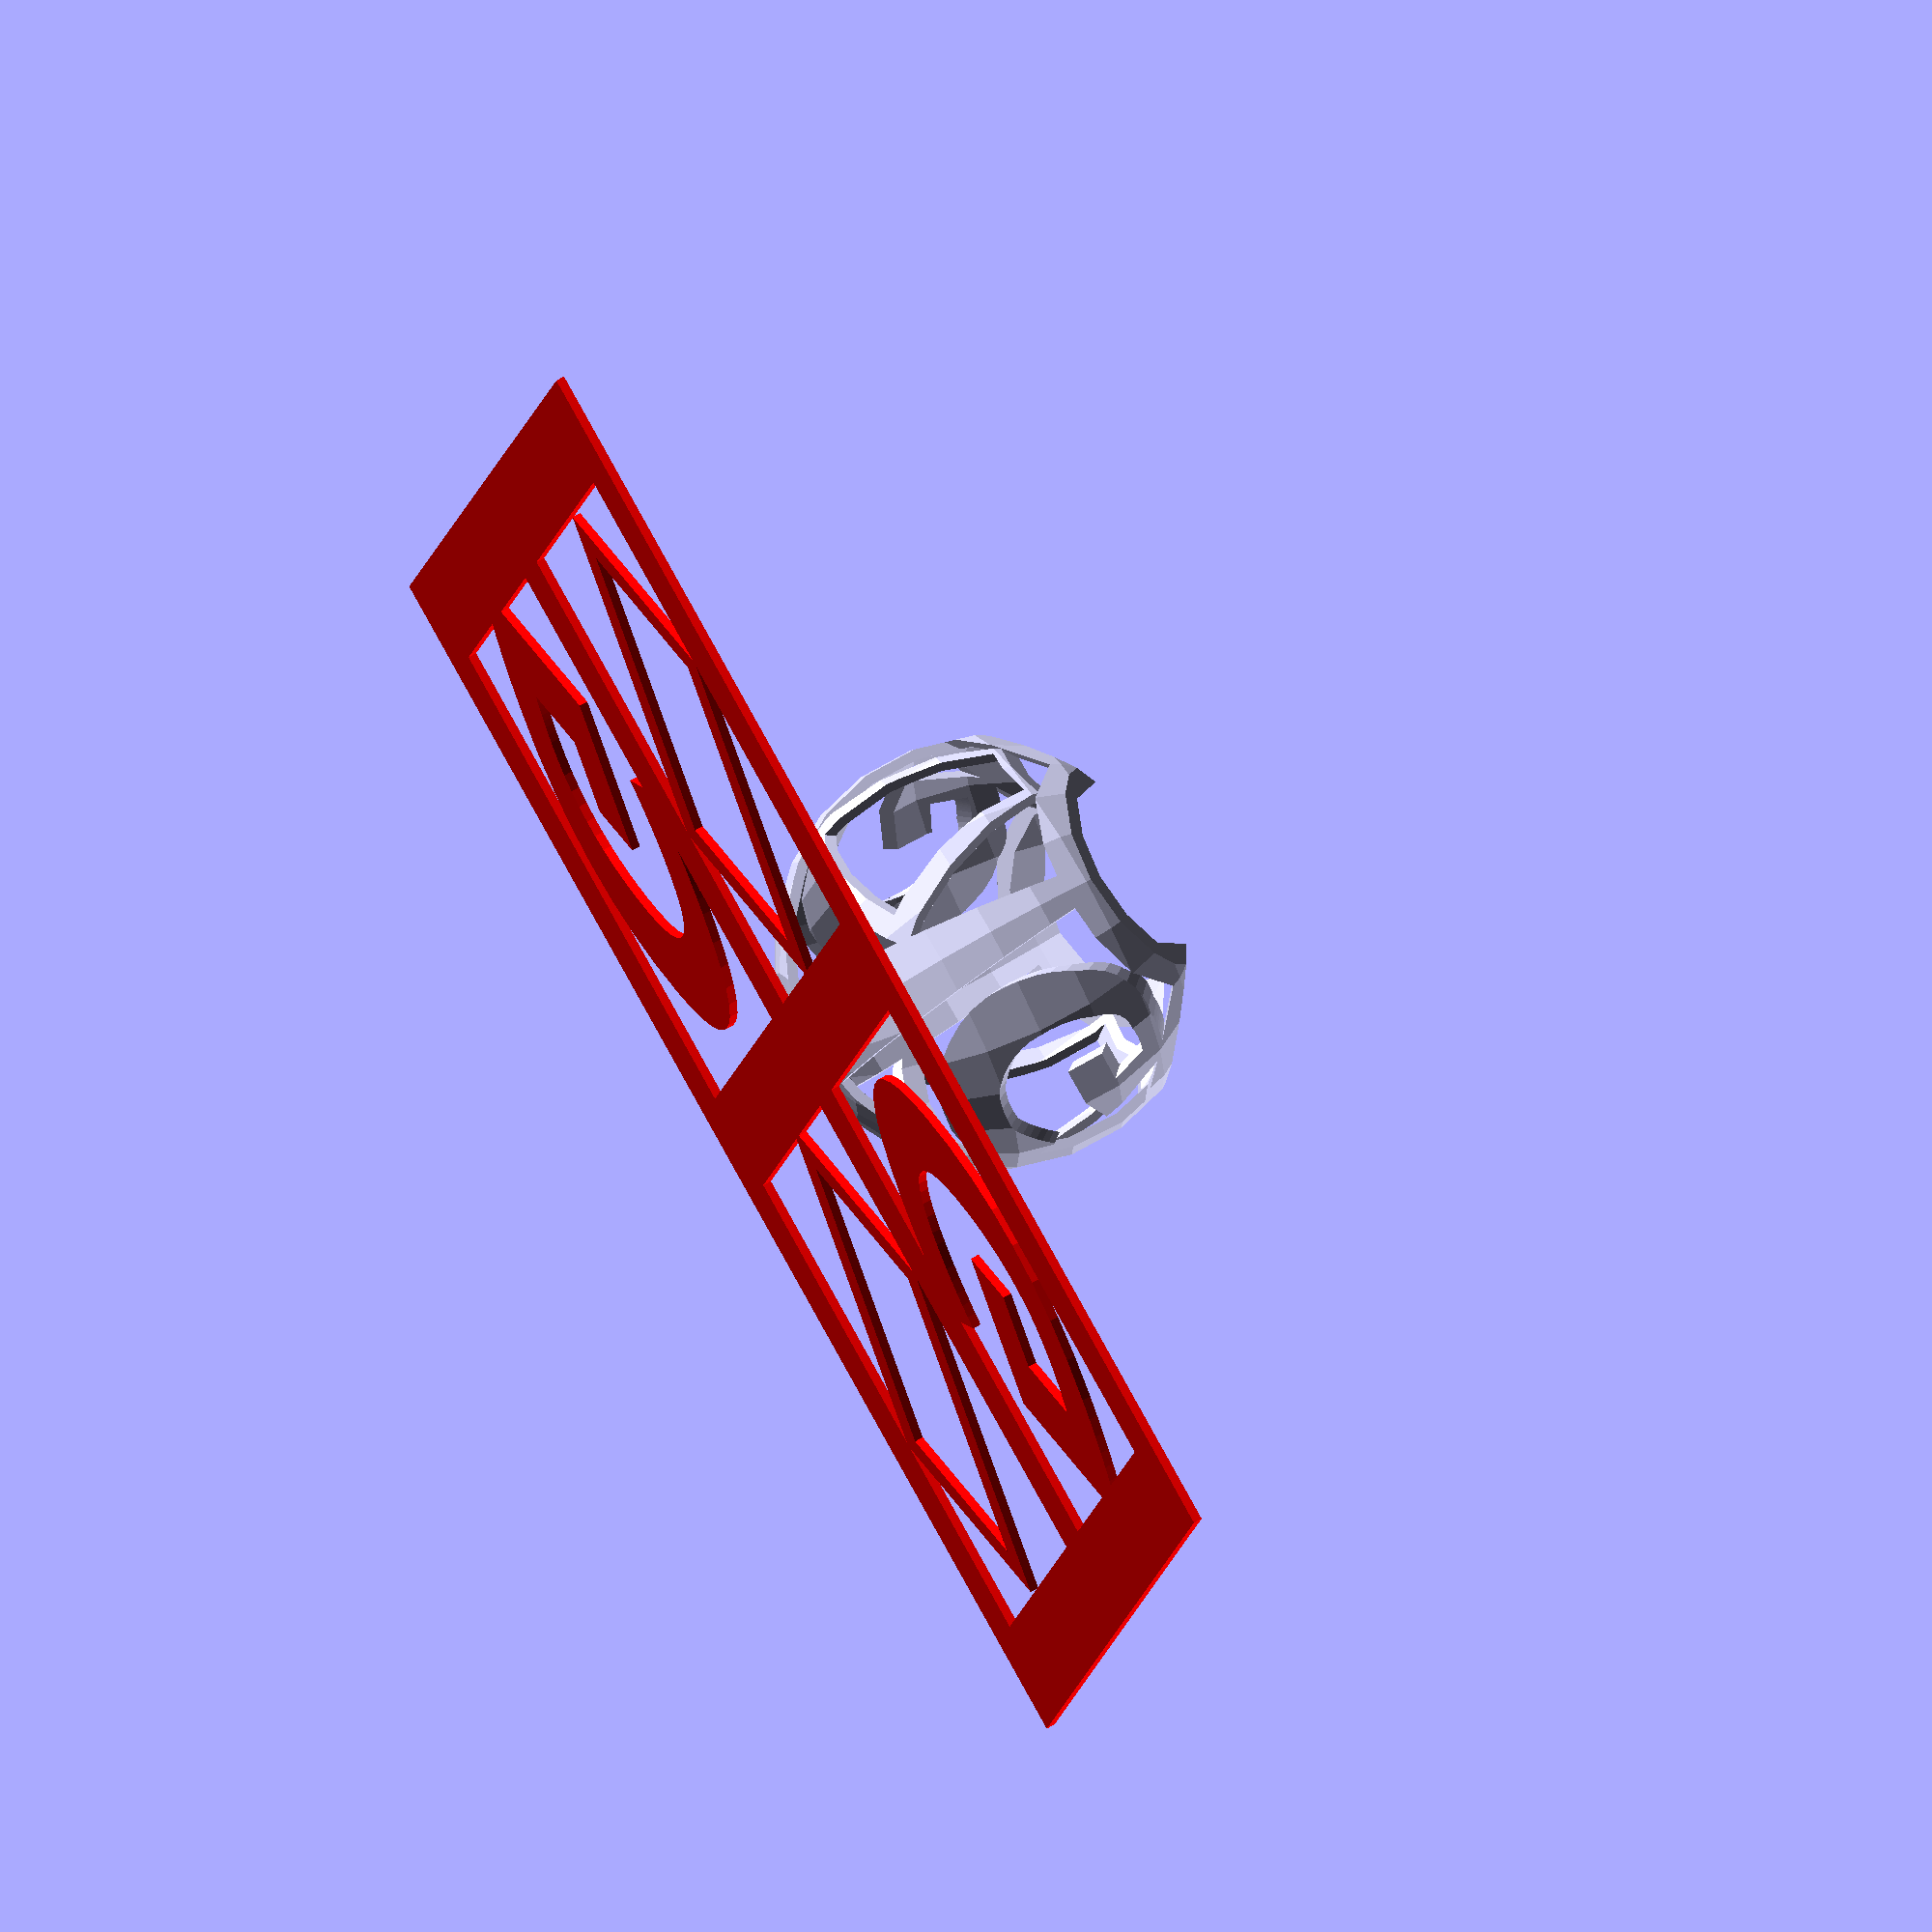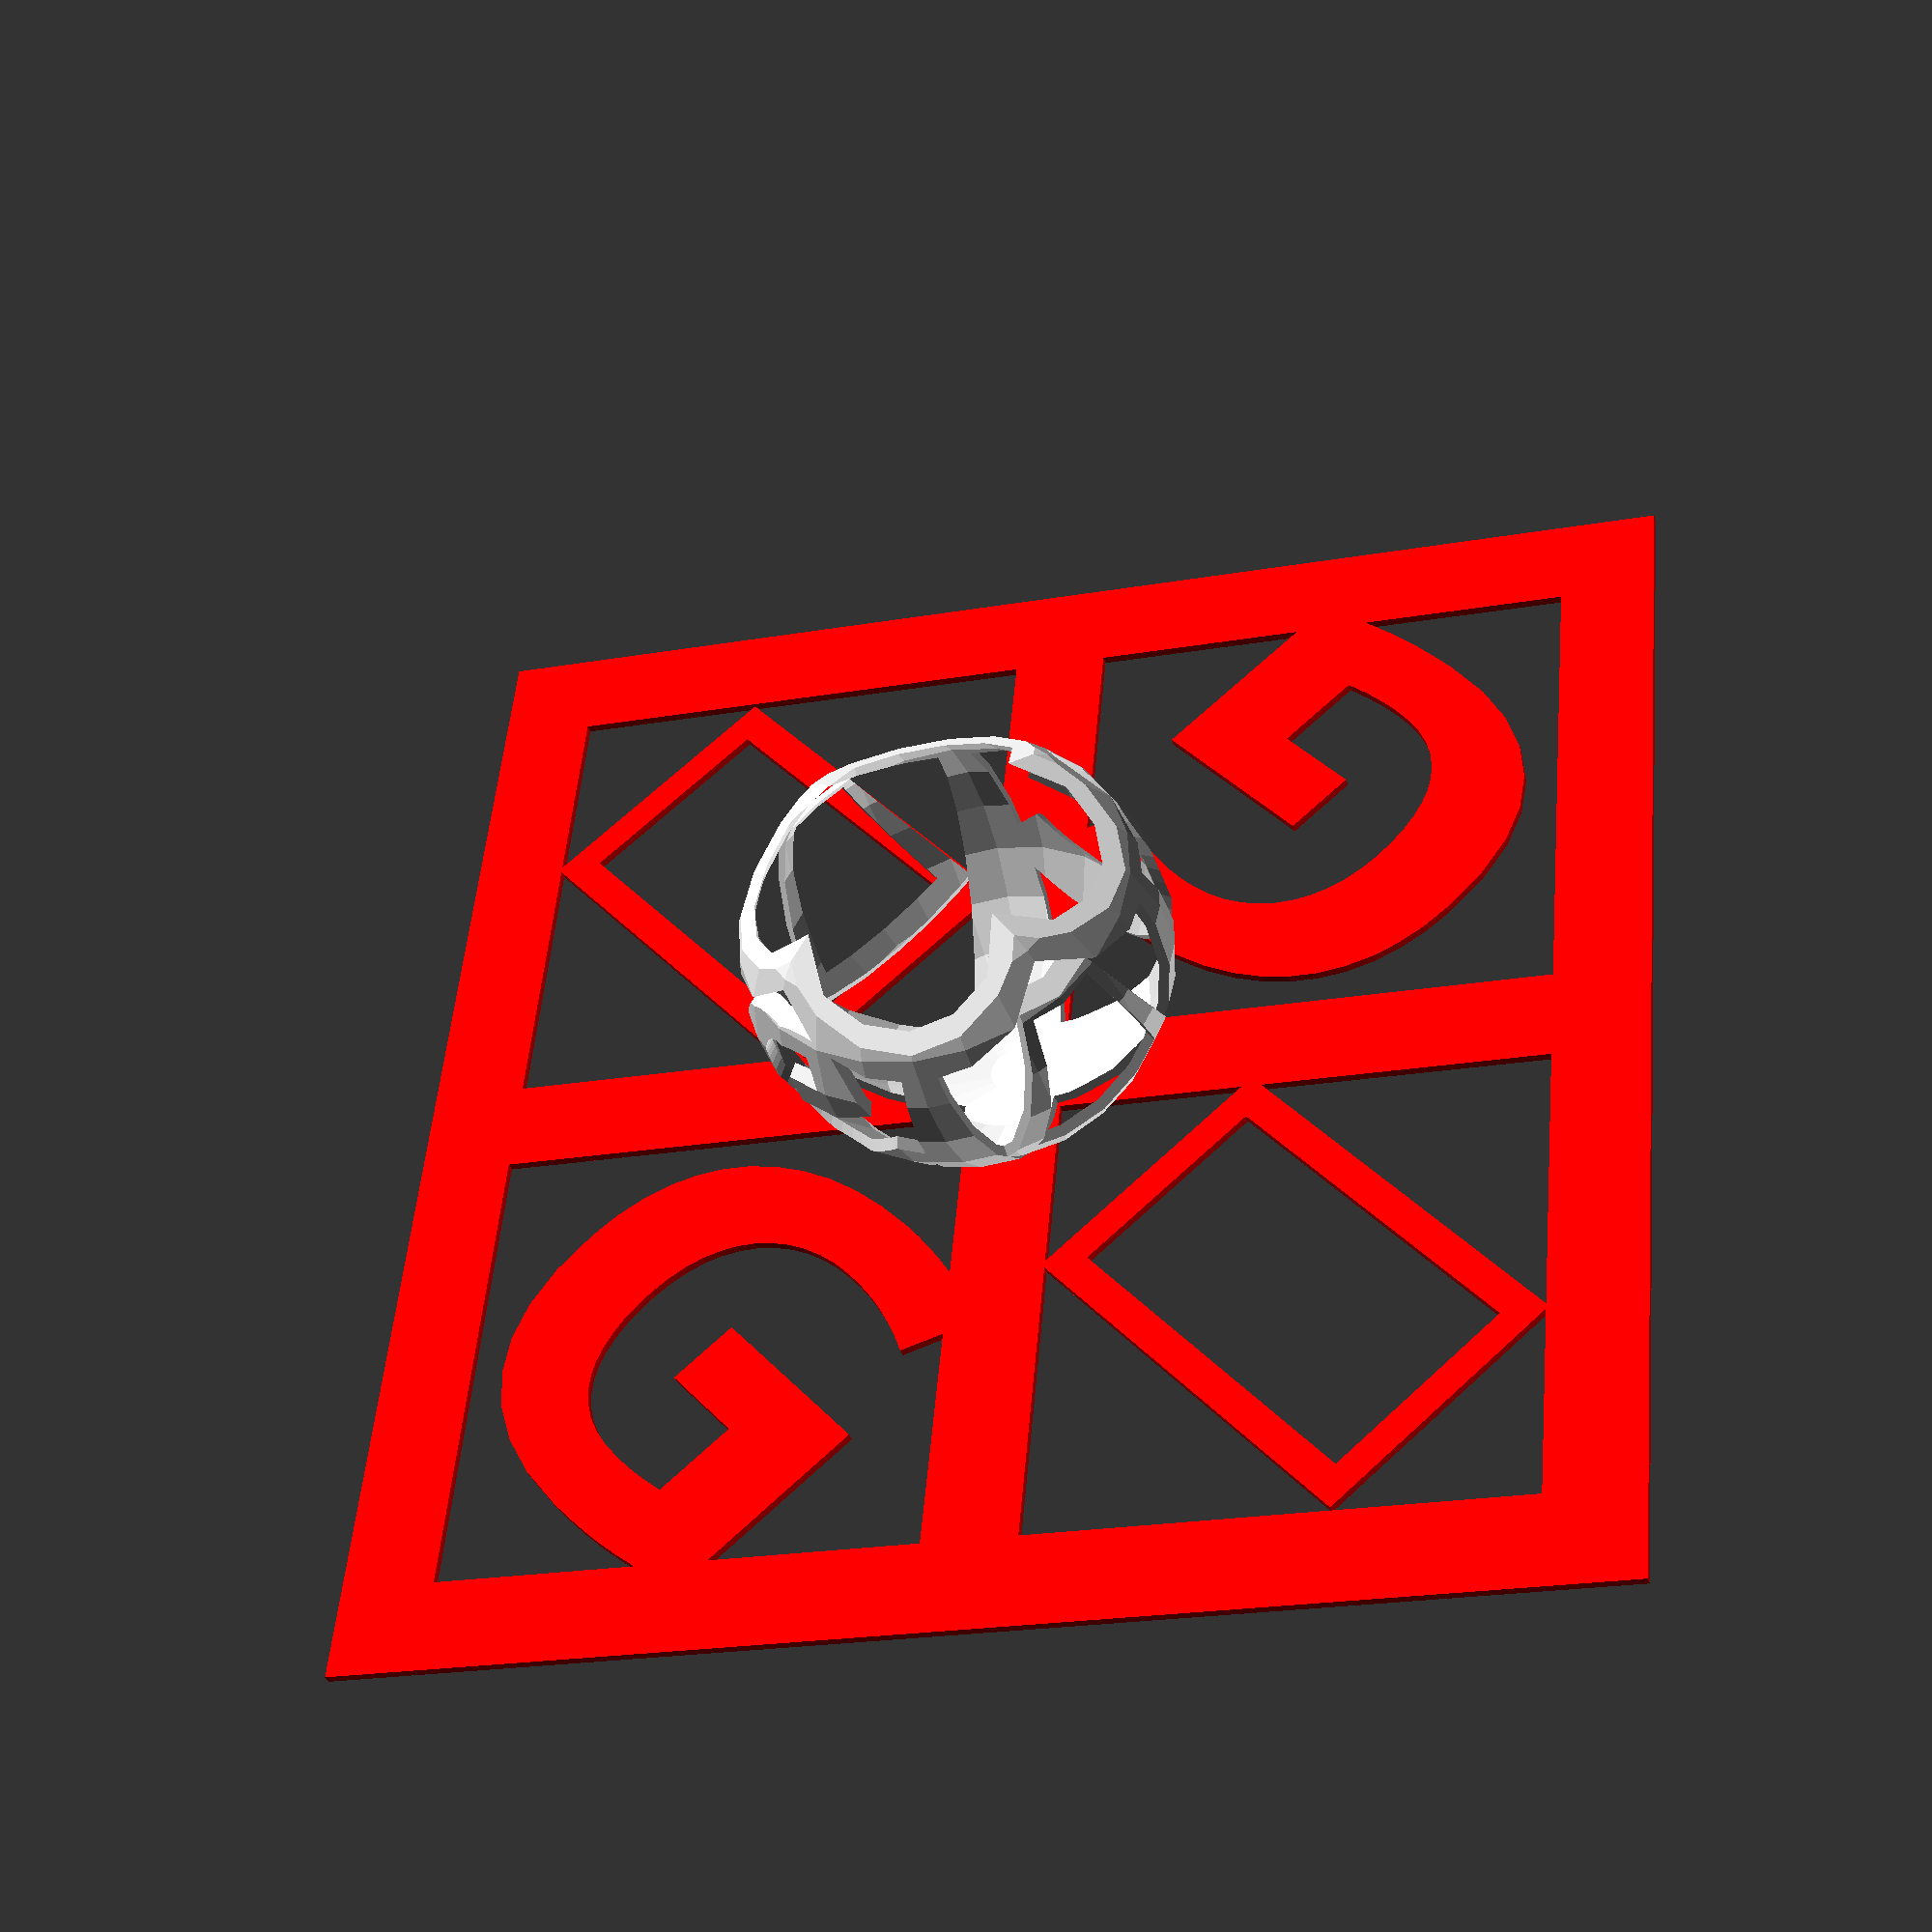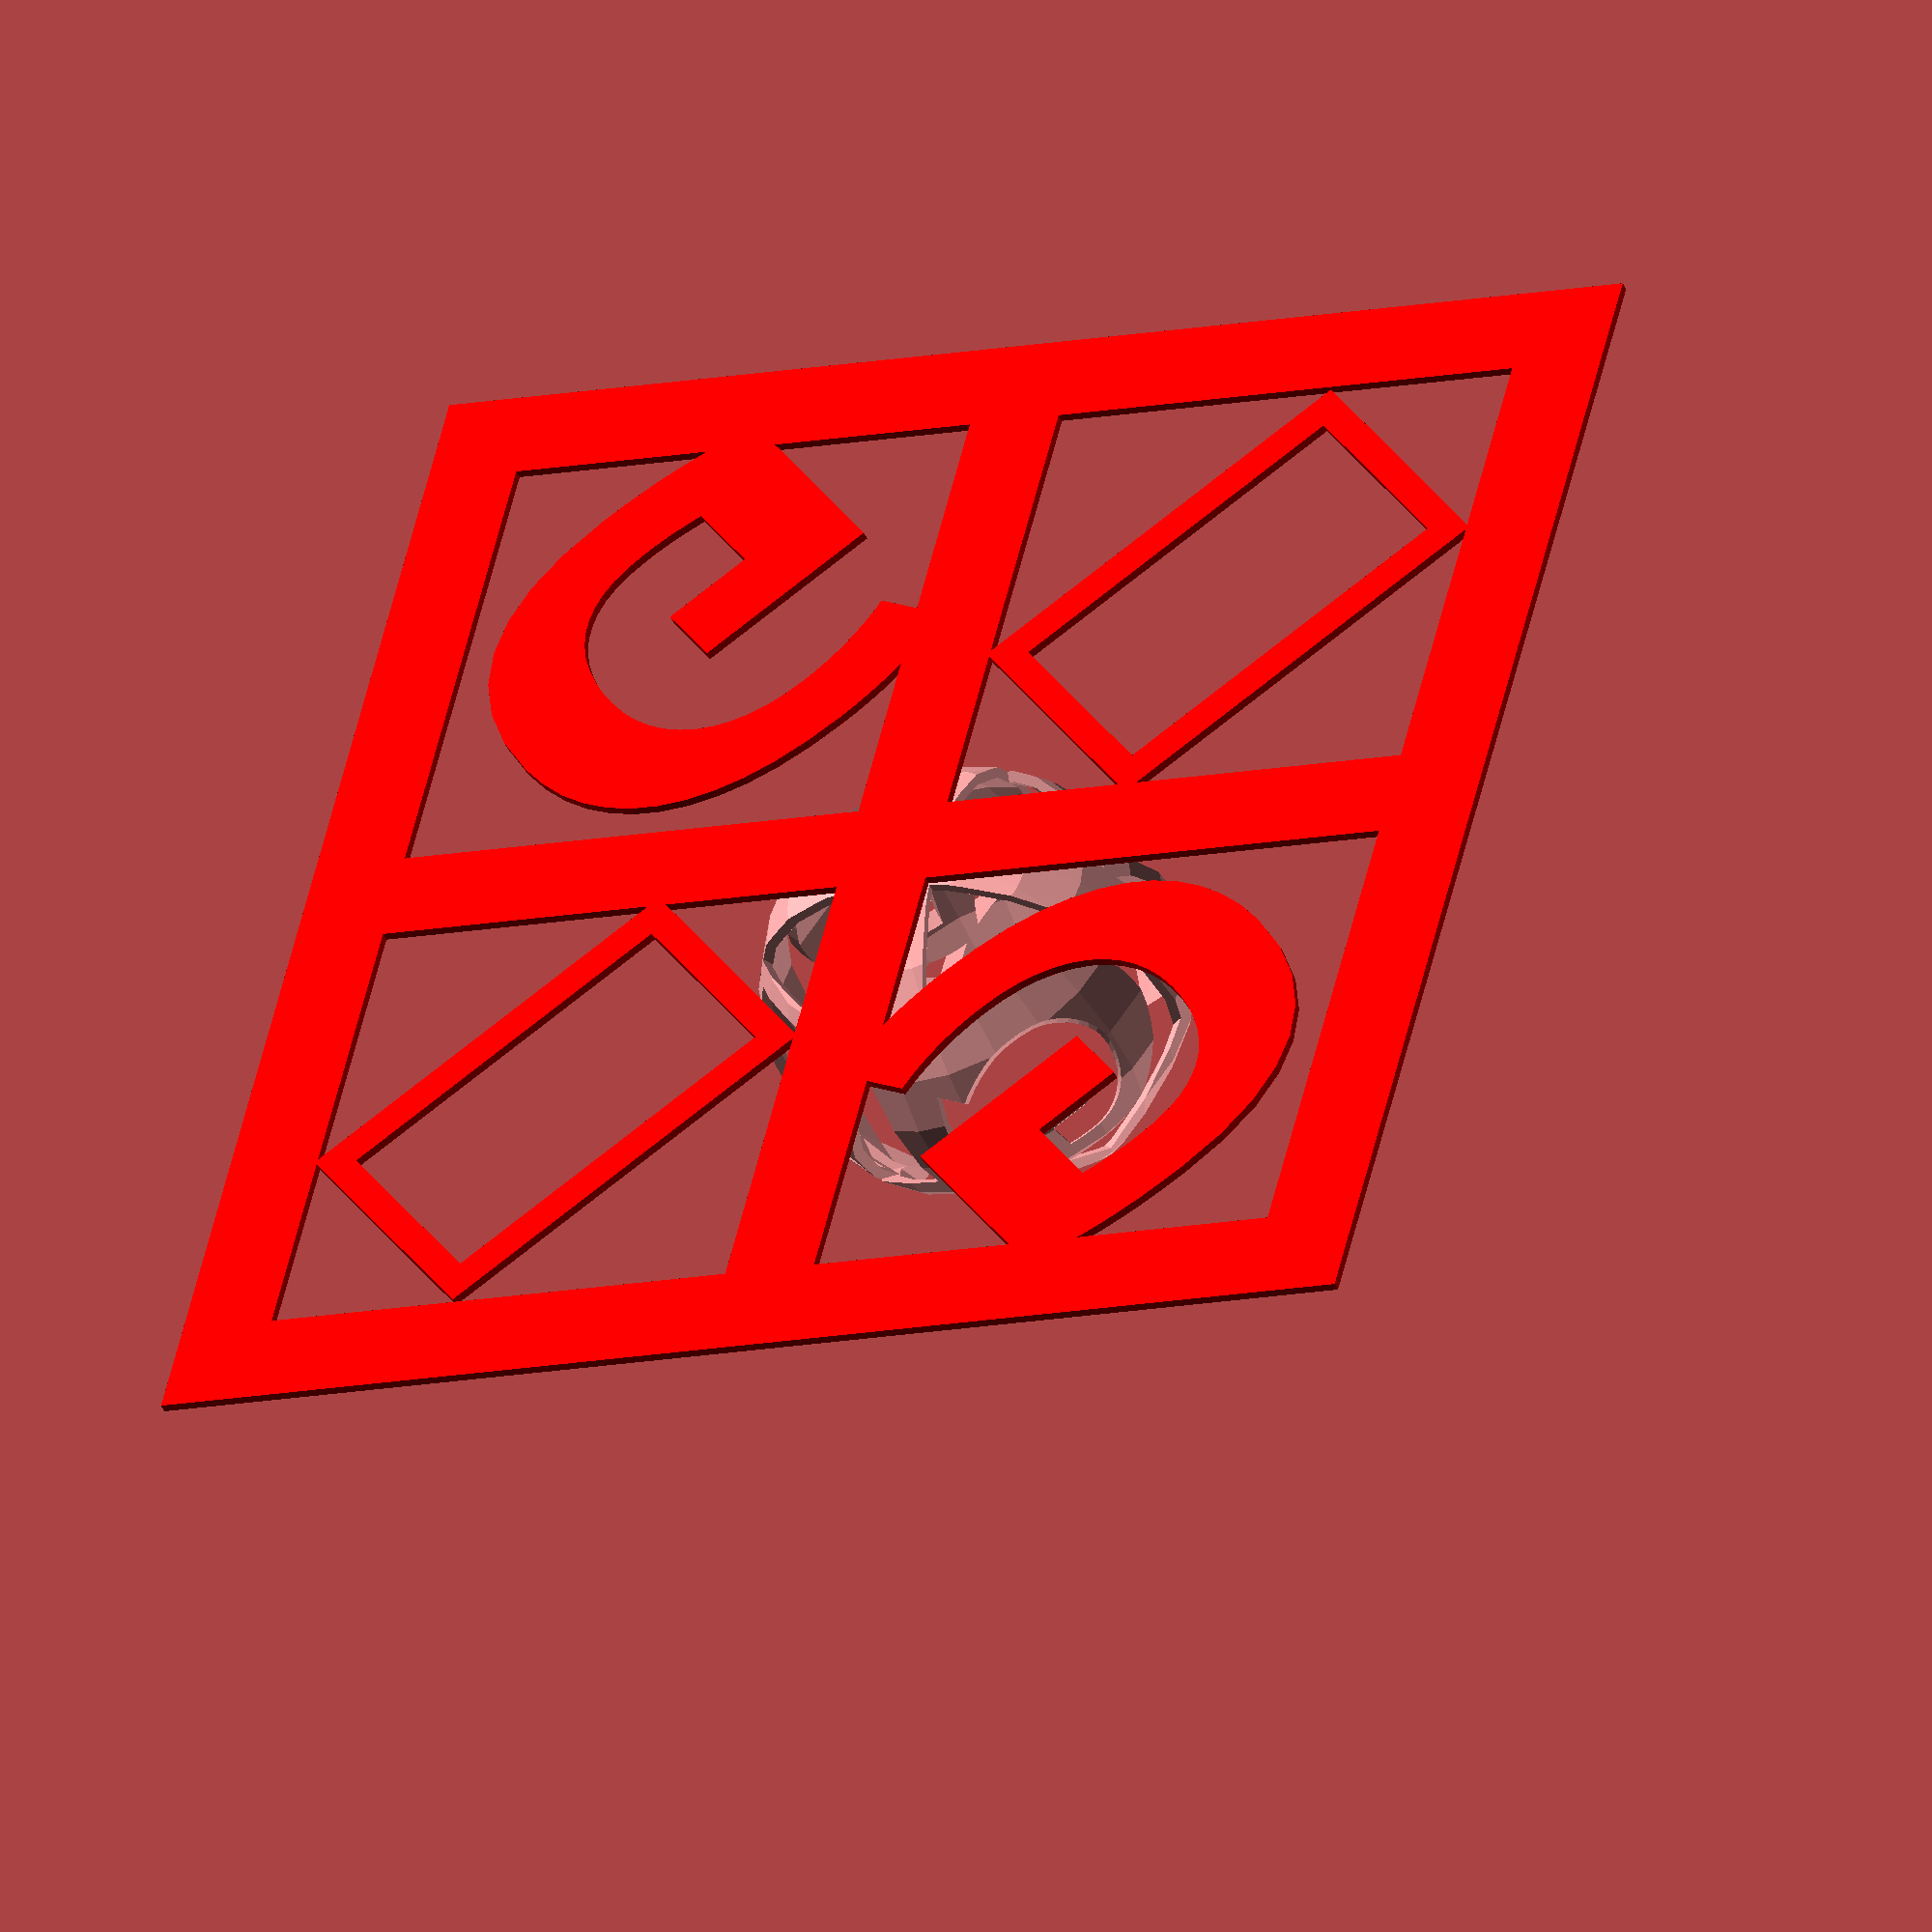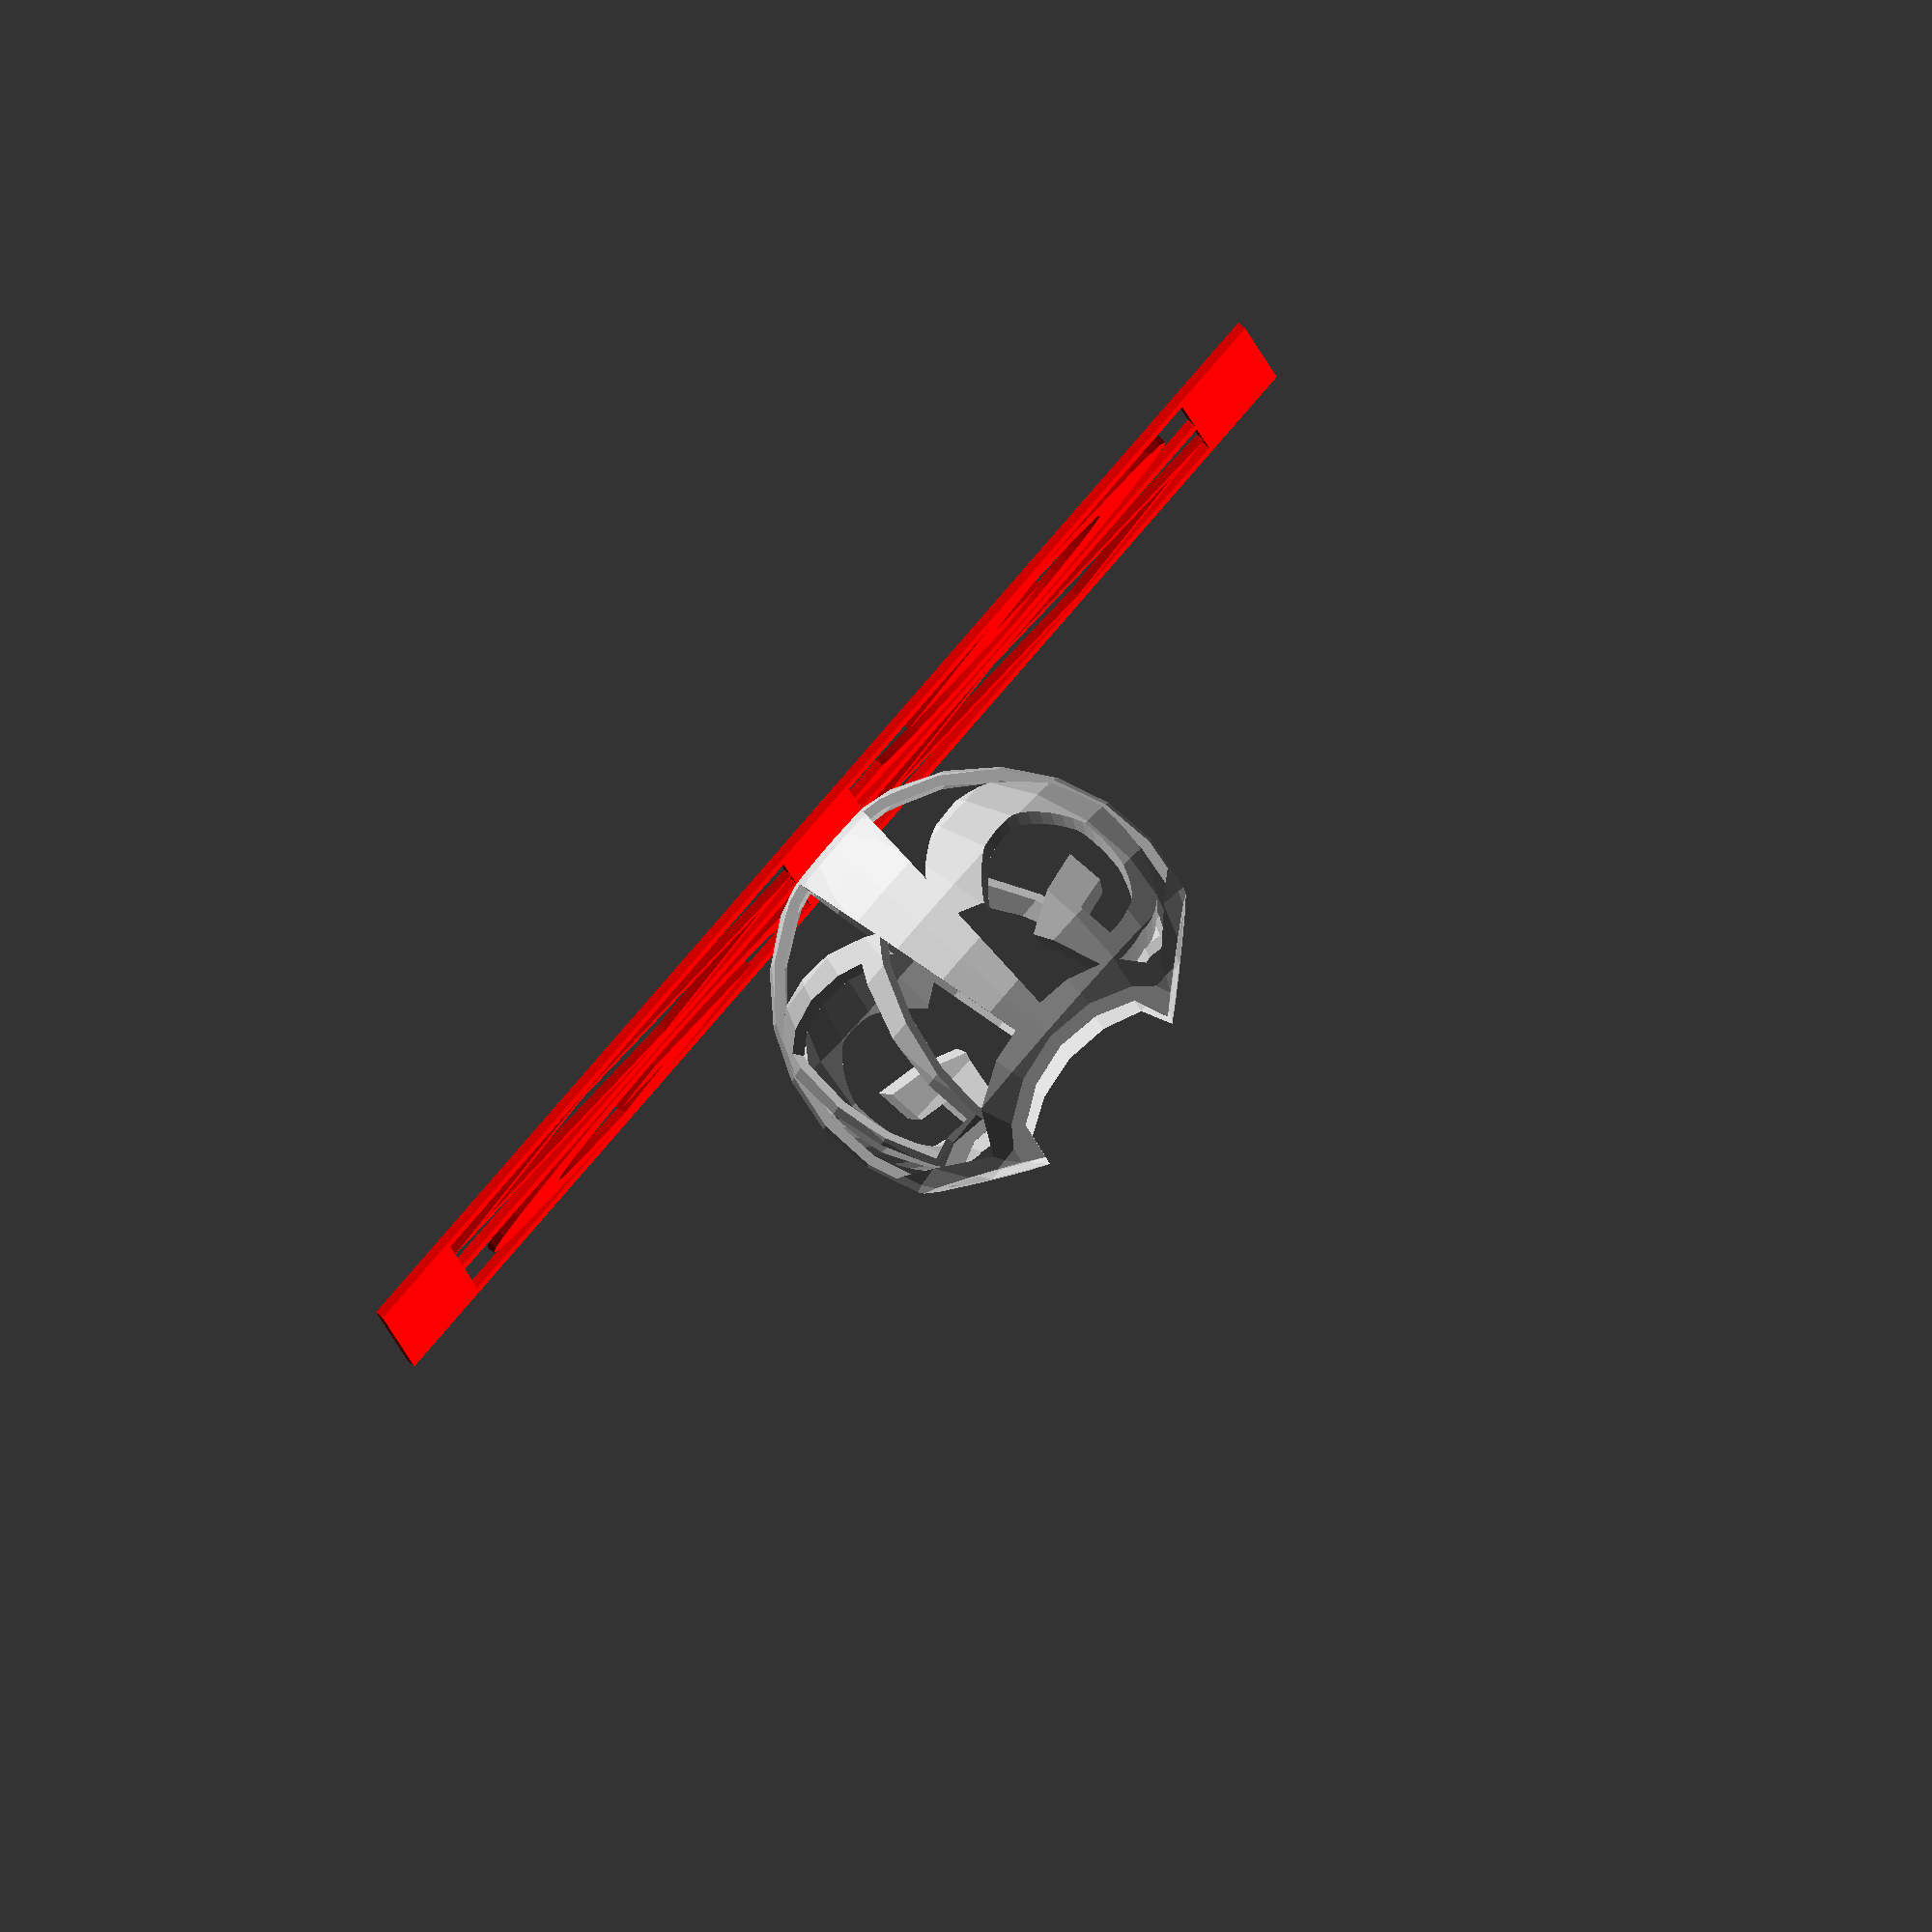
<openscad>
txt = "G吉G吉";
size = 100;
fn = 24;
shadow = "YES"; // [YES, NO]
base_height = 2;

module stereographic_projection(side_leng_shadow, fn) {
    $fn = fn;
    
    half_side_length = side_leng_shadow / 2;
    outer_sphere_r = half_side_length / 3;
    a = atan(sqrt(2) * half_side_length / (2 * outer_sphere_r));
    inner_sphere_r = outer_sphere_r * sin(a);
    
    intersection() { 
        translate([0, 0, outer_sphere_r]) difference() {
            sphere(outer_sphere_r);
            sphere(outer_sphere_r / 2 + inner_sphere_r / 2);
            
            translate([0, 0, outer_sphere_r / 2]) 
                linear_extrude(outer_sphere_r) 
                    circle(inner_sphere_r * sin(90 - a));
        }
     
        linear_extrude(outer_sphere_r * 2, scale = 0.01) children();
    }
}

module chinese_4_char_idioms(txt, size) {
    frame_width = 0.225 * size;

    for(i = [0:3]) {
        offset_x = size * 0.8 * (i == 1 || i == 2 ? 1 : -1) + 
                   frame_width / 2 * (i == 0 || i == 3 ? 1 : -1);
        offset_y = size * 0.8 * (i == 0 || i == 1 ? 1 : -1) +
                   frame_width / 2 * (i == 0 || i == 1 ? -1 : 1);
        
        translate([offset_x, offset_y, 0]) intersection() {
            union() {
                rotate(-135 - 90 * i) scale([1.15, 1, 1]) 
                    text(txt[i], size = size, font = "微軟正黑體:style=Bold", valign = "center", halign = "center");   
                
                difference() {
                    square(size * 1.6, center = true);
                    square(size * 1.15, center = true);
                }
                
               /* // patch for "恭喜發財"
                if(txt[i] == "財") {
                    translate([-size / 2.15, -size / 10, 0]) square([size / 7.5, size / 6]);
                }
                if(txt[i] == "發") {
                    translate([size / 10, size / 2.5, 0]) square([size / 8.25, size / 8]);
                }*/
            }
            square(size * 1.6, center = true);
        }
    }
}

render() stereographic_projection(size * 2.975, fn) 
    chinese_4_char_idioms(txt, size);

if(shadow == "YES") {
    color("red") linear_extrude(base_height) chinese_4_char_idioms(txt, size);
}
</openscad>
<views>
elev=110.4 azim=167.0 roll=299.9 proj=o view=solid
elev=39.0 azim=95.4 roll=17.0 proj=p view=wireframe
elev=224.1 azim=76.2 roll=337.0 proj=o view=wireframe
elev=273.7 azim=87.9 roll=311.1 proj=o view=wireframe
</views>
